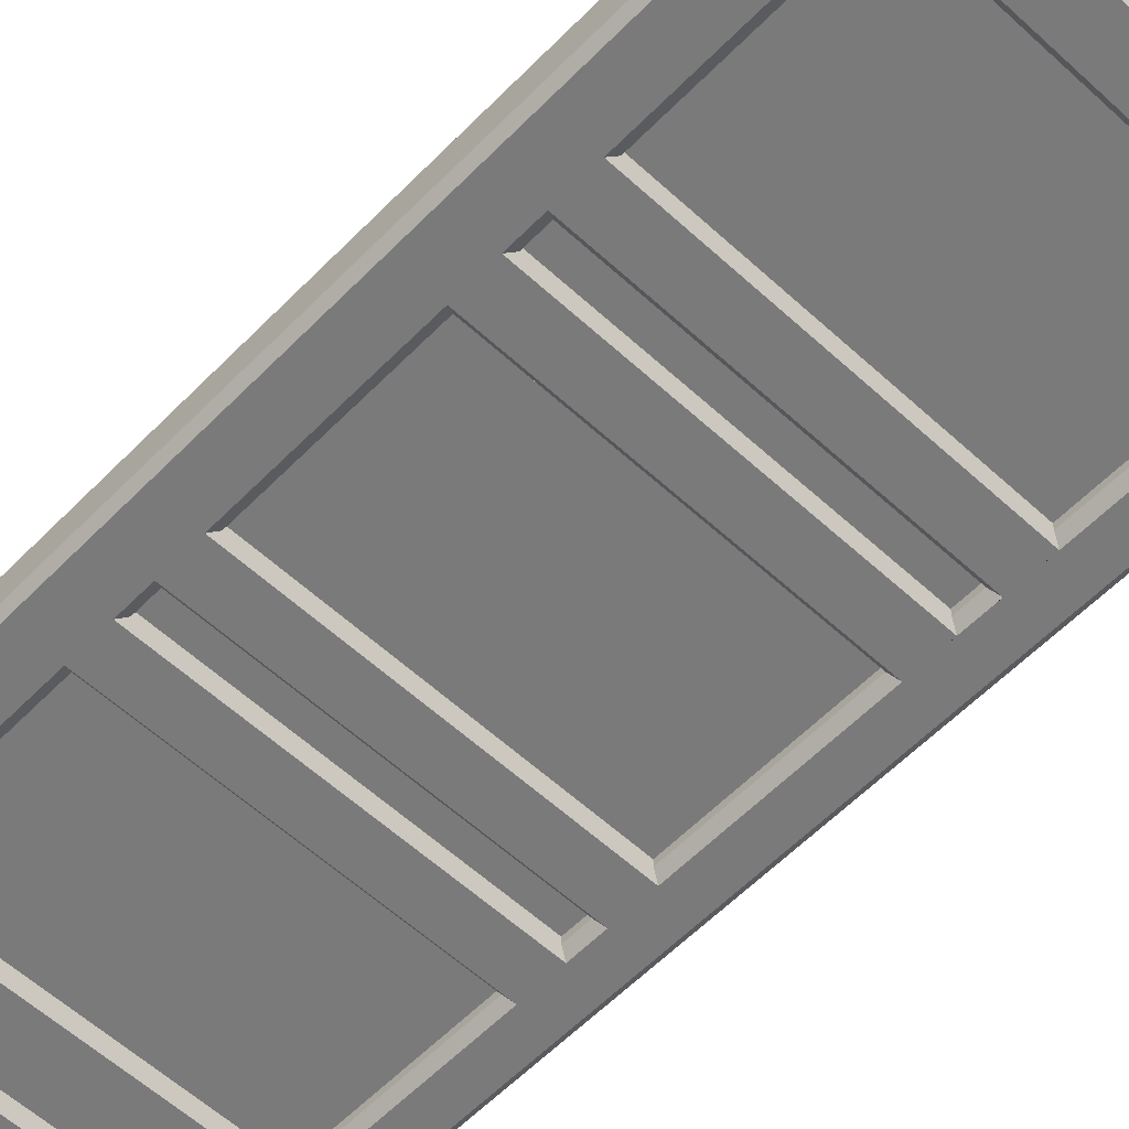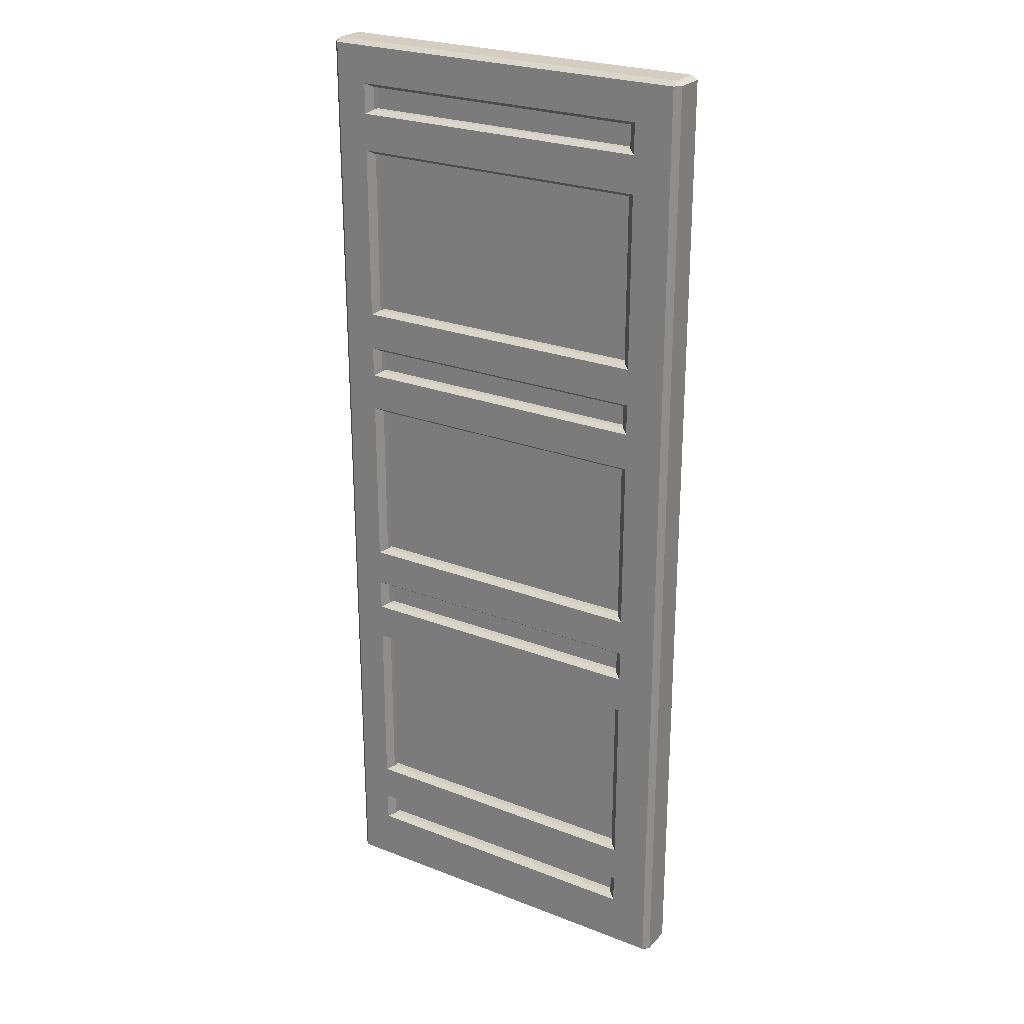
<metadata>
{"format":"obj","ext":"obj","renderer":"f3d","projection":"perspective","resolution":1024,"background":"white","views":[{"elev":-58.1,"azim":-43.6,"up":"+Z"},{"elev":25.2,"azim":-147.9,"up":"+Y"}]}
</metadata>
<code>
g default
v 4.195 90.68 5.125
v 3.125 91.22 5.093
v 3.177 91.35 4.444
v 4.296 90.78 4.478
v 5.044 89.83 5.175
v 5.183 89.89 4.53
v 5.59 88.76 5.238
v 5.753 88.78 4.596
v 5.777 87.58 5.307
v 5.949 87.54 4.669
v 5.59 86.39 5.377
v 5.753 86.3 4.742
v 5.044 85.33 5.44
v 5.183 85.19 4.807
v 4.195 84.48 5.49
v 4.296 84.3 4.86
v 3.125 83.93 5.522
v 3.177 83.73 4.893
v 1.938 83.75 5.533
v 1.938 83.54 4.905
v 0.7516 83.93 5.522
v 0.6986 83.73 4.893
v -0.3187 84.48 5.49
v -0.4194 84.3 4.86
v -1.168 85.33 5.44
v -1.307 85.19 4.807
v -1.713 86.39 5.377
v -1.876 86.3 4.742
v -1.901 87.58 5.307
v -2.073 87.54 4.669
v -1.713 88.76 5.238
v -1.876 88.78 4.596
v -1.168 89.83 5.175
v -1.307 89.89 4.53
v -0.3187 90.68 5.125
v -0.4194 90.78 4.478
v 0.7516 91.22 5.093
v 0.6986 91.35 4.444
v 1.938 91.41 5.081
v 1.938 91.54 4.433
v 3.322 91.77 3.95
v 4.571 91.13 3.988
v 5.562 90.14 4.046
v 6.198 88.89 4.12
v 6.417 87.51 4.201
v 6.198 86.13 4.283
v 5.562 84.88 4.356
v 4.571 83.9 4.414
v 3.322 83.26 4.452
v 1.938 83.04 4.465
v 0.5538 83.26 4.452
v -0.6948 83.9 4.414
v -1.686 84.88 4.356
v -2.322 86.13 4.283
v -2.541 87.51 4.201
v -2.322 88.89 4.12
v -1.686 90.14 4.046
v -0.6948 91.13 3.988
v 0.5538 91.77 3.95
v 1.938 91.98 3.937
v 3.52 92.36 3.743
v 4.947 91.64 3.786
v 6.08 90.51 3.853
v 6.807 89.08 3.937
v 7.057 87.5 4.03
v 6.807 85.92 4.123
v 6.08 84.5 4.207
v 4.947 83.37 4.274
v 3.52 82.64 4.316
v 1.938 82.39 4.331
v 0.3562 82.64 4.316
v -1.071 83.37 4.274
v -2.203 84.5 4.207
v -2.931 85.92 4.123
v -3.181 87.5 4.03
v -2.931 89.08 3.937
v -2.203 90.51 3.853
v -1.071 91.64 3.786
v 0.3562 92.36 3.743
v 1.938 92.61 3.729
v 3.718 92.98 3.879
v 5.323 92.16 3.927
v 6.597 90.89 4.002
v 7.415 89.29 4.096
v 7.697 87.51 4.201
v 7.415 85.74 4.306
v 6.597 84.13 4.4
v 5.323 82.86 4.475
v 3.718 82.04 4.523
v 1.938 81.76 4.54
v 0.1584 82.04 4.523
v -1.447 82.86 4.475
v -2.721 84.13 4.4
v -3.539 85.74 4.306
v -3.821 87.51 4.201
v -3.539 89.29 4.096
v -2.721 90.89 4.002
v -1.447 92.16 3.927
v 0.1584 92.98 3.879
v 1.938 93.26 3.862
v 3.863 93.45 4.32
v 5.599 92.57 4.372
v 6.976 91.19 4.453
v 7.861 89.46 4.555
v 8.166 87.54 4.669
v 7.861 85.62 4.782
v 6.976 83.89 4.884
v 5.599 82.51 4.965
v 3.863 81.63 5.017
v 1.938 81.32 5.035
v 0.01367 81.63 5.017
v -1.722 82.51 4.965
v -3.1 83.89 4.884
v -3.985 85.62 4.782
v -4.29 87.54 4.669
v -3.985 89.46 4.555
v -3.1 91.19 4.453
v -1.722 92.57 4.372
v 0.01367 93.45 4.32
v 1.938 93.76 4.302
v 3.916 93.65 4.949
v 5.699 92.75 5.003
v 7.115 91.33 5.086
v 8.024 89.55 5.191
v 8.337 87.58 5.307
v 8.024 85.6 5.424
v 7.115 83.82 5.529
v 5.699 82.41 5.612
v 3.916 81.5 5.666
v 1.938 81.19 5.684
v -0.03931 81.5 5.666
v -1.823 82.41 5.612
v -3.239 83.82 5.529
v -4.148 85.6 5.424
v -4.461 87.58 5.307
v -4.148 89.55 5.191
v -3.239 91.33 5.086
v -1.823 92.75 5.003
v -0.03931 93.65 4.949
v 1.938 93.97 4.931
v 3.863 93.53 5.598
v 5.599 92.65 5.65
v 6.976 91.27 5.731
v 7.861 89.54 5.833
v 8.166 87.62 5.946
v 7.861 85.69 6.06
v 6.976 83.96 6.162
v 5.599 82.59 6.243
v 3.863 81.7 6.295
v 1.938 81.4 6.313
v 0.01367 81.7 6.295
v -1.722 82.59 6.243
v -3.1 83.96 6.162
v -3.985 85.69 6.06
v -4.29 87.62 5.946
v -3.985 89.54 5.833
v -3.1 91.27 5.731
v -1.722 92.65 5.65
v 0.01367 93.53 5.598
v 1.938 93.83 5.58
v 3.718 93.11 6.091
v 5.323 92.29 6.14
v 6.597 91.02 6.215
v 7.415 89.42 6.309
v 7.697 87.64 6.414
v 7.415 85.87 6.519
v 6.597 84.26 6.613
v 5.323 82.99 6.688
v 3.718 82.18 6.736
v 1.938 81.89 6.753
v 0.1584 82.18 6.736
v -1.447 82.99 6.688
v -2.721 84.26 6.613
v -3.539 85.87 6.519
v -3.821 87.64 6.414
v -3.539 89.42 6.309
v -2.721 91.02 6.215
v -1.447 92.29 6.14
v 0.1584 93.11 6.091
v 1.938 93.39 6.075
v 3.52 92.51 6.298
v 4.947 91.79 6.341
v 6.08 90.66 6.408
v 6.807 89.23 6.492
v 7.057 87.65 6.585
v 6.807 86.07 6.678
v 6.08 84.65 6.762
v 4.947 83.52 6.829
v 3.52 82.79 6.872
v 1.938 82.54 6.886
v 0.3562 82.79 6.872
v -1.071 83.52 6.829
v -2.203 84.65 6.762
v -2.931 86.07 6.678
v -3.181 87.65 6.585
v -2.931 89.23 6.492
v -2.203 90.66 6.408
v -1.071 91.79 6.341
v 0.3562 92.51 6.298
v 1.938 92.76 6.284
v 3.322 91.9 6.163
v 4.571 91.26 6.201
v 5.562 90.27 6.259
v 6.198 89.02 6.332
v 6.417 87.64 6.414
v 6.198 86.26 6.495
v 5.562 85.01 6.569
v 4.571 84.03 6.627
v 3.322 83.39 6.665
v 1.938 83.17 6.678
v 0.5538 83.39 6.665
v -0.6948 84.03 6.627
v -1.686 85.01 6.569
v -2.322 86.26 6.495
v -2.541 87.64 6.414
v -2.322 89.02 6.332
v -1.686 90.27 6.259
v -0.6948 91.26 6.201
v 0.5538 91.9 6.163
v 1.938 92.11 6.15
v 3.177 91.42 5.722
v 4.296 90.85 5.755
v 5.183 89.97 5.807
v 5.753 88.85 5.873
v 5.949 87.62 5.946
v 5.753 86.38 6.019
v 5.183 85.26 6.085
v 4.296 84.38 6.137
v 3.177 83.81 6.171
v 1.938 83.61 6.182
v 0.6986 83.81 6.171
v -0.4194 84.38 6.137
v -1.307 85.26 6.085
v -1.876 86.38 6.019
v -2.073 87.62 5.946
v -1.876 88.85 5.873
v -1.307 89.97 5.807
v -0.4194 90.85 5.755
v 0.6986 91.42 5.722
v 1.938 91.62 5.71
g single_door_01_single_door_doorhandle
f 1 2 3 4
f 5 1 4 6
f 7 5 6 8
f 9 7 8 10
f 11 9 10 12
f 13 11 12 14
f 15 13 14 16
f 17 15 16 18
f 19 17 18 20
f 21 19 20 22
f 23 21 22 24
f 25 23 24 26
f 27 25 26 28
f 29 27 28 30
f 31 29 30 32
f 33 31 32 34
f 35 33 34 36
f 37 35 36 38
f 39 37 38 40
f 2 39 40 3
f 4 3 41 42
f 6 4 42 43
f 8 6 43 44
f 10 8 44 45
f 12 10 45 46
f 14 12 46 47
f 16 14 47 48
f 18 16 48 49
f 20 18 49 50
f 22 20 50 51
f 24 22 51 52
f 26 24 52 53
f 28 26 53 54
f 30 28 54 55
f 32 30 55 56
f 34 32 56 57
f 36 34 57 58
f 38 36 58 59
f 40 38 59 60
f 3 40 60 41
f 42 41 61 62
f 43 42 62 63
f 44 43 63 64
f 45 44 64 65
f 46 45 65 66
f 47 46 66 67
f 48 47 67 68
f 49 48 68 69
f 50 49 69 70
f 51 50 70 71
f 52 51 71 72
f 53 52 72 73
f 54 53 73 74
f 55 54 74 75
f 56 55 75 76
f 57 56 76 77
f 58 57 77 78
f 59 58 78 79
f 60 59 79 80
f 41 60 80 61
f 62 61 81 82
f 63 62 82 83
f 64 63 83 84
f 65 64 84 85
f 66 65 85 86
f 67 66 86 87
f 68 67 87 88
f 69 68 88 89
f 70 69 89 90
f 71 70 90 91
f 72 71 91 92
f 73 72 92 93
f 74 73 93 94
f 75 74 94 95
f 76 75 95 96
f 77 76 96 97
f 78 77 97 98
f 79 78 98 99
f 80 79 99 100
f 61 80 100 81
f 82 81 101 102
f 83 82 102 103
f 84 83 103 104
f 85 84 104 105
f 86 85 105 106
f 87 86 106 107
f 88 87 107 108
f 89 88 108 109
f 90 89 109 110
f 91 90 110 111
f 92 91 111 112
f 93 92 112 113
f 94 93 113 114
f 95 94 114 115
f 96 95 115 116
f 97 96 116 117
f 98 97 117 118
f 99 98 118 119
f 100 99 119 120
f 81 100 120 101
f 102 101 121 122
f 103 102 122 123
f 104 103 123 124
f 105 104 124 125
f 106 105 125 126
f 107 106 126 127
f 108 107 127 128
f 109 108 128 129
f 110 109 129 130
f 111 110 130 131
f 112 111 131 132
f 113 112 132 133
f 114 113 133 134
f 115 114 134 135
f 116 115 135 136
f 117 116 136 137
f 118 117 137 138
f 119 118 138 139
f 120 119 139 140
f 101 120 140 121
f 122 121 141 142
f 123 122 142 143
f 124 123 143 144
f 125 124 144 145
f 126 125 145 146
f 127 126 146 147
f 128 127 147 148
f 129 128 148 149
f 130 129 149 150
f 131 130 150 151
f 132 131 151 152
f 133 132 152 153
f 134 133 153 154
f 135 134 154 155
f 136 135 155 156
f 137 136 156 157
f 138 137 157 158
f 139 138 158 159
f 140 139 159 160
f 121 140 160 141
f 142 141 161 162
f 143 142 162 163
f 144 143 163 164
f 145 144 164 165
f 146 145 165 166
f 147 146 166 167
f 148 147 167 168
f 149 148 168 169
f 150 149 169 170
f 151 150 170 171
f 152 151 171 172
f 153 152 172 173
f 154 153 173 174
f 155 154 174 175
f 156 155 175 176
f 157 156 176 177
f 158 157 177 178
f 159 158 178 179
f 160 159 179 180
f 141 160 180 161
f 162 161 181 182
f 163 162 182 183
f 164 163 183 184
f 165 164 184 185
f 166 165 185 186
f 167 166 186 187
f 168 167 187 188
f 169 168 188 189
f 170 169 189 190
f 171 170 190 191
f 172 171 191 192
f 173 172 192 193
f 174 173 193 194
f 175 174 194 195
f 176 175 195 196
f 177 176 196 197
f 178 177 197 198
f 179 178 198 199
f 180 179 199 200
f 161 180 200 181
f 182 181 201 202
f 183 182 202 203
f 184 183 203 204
f 185 184 204 205
f 186 185 205 206
f 187 186 206 207
f 188 187 207 208
f 189 188 208 209
f 190 189 209 210
f 191 190 210 211
f 192 191 211 212
f 193 192 212 213
f 194 193 213 214
f 195 194 214 215
f 196 195 215 216
f 197 196 216 217
f 198 197 217 218
f 199 198 218 219
f 200 199 219 220
f 181 200 220 201
f 202 201 221 222
f 203 202 222 223
f 204 203 223 224
f 205 204 224 225
f 206 205 225 226
f 207 206 226 227
f 208 207 227 228
f 209 208 228 229
f 210 209 229 230
f 211 210 230 231
f 212 211 231 232
f 213 212 232 233
f 214 213 233 234
f 215 214 234 235
f 216 215 235 236
f 217 216 236 237
f 218 217 237 238
f 219 218 238 239
f 220 219 239 240
f 201 220 240 221
f 222 221 2 1
f 223 222 1 5
f 224 223 5 7
f 225 224 7 9
f 226 225 9 11
f 227 226 11 13
f 228 227 13 15
f 229 228 15 17
f 230 229 17 19
f 231 230 19 21
f 232 231 21 23
f 233 232 23 25
f 234 233 25 27
f 235 234 27 29
f 236 235 29 31
f 237 236 31 33
f 238 237 33 35
f 239 238 35 37
f 240 239 37 39
f 221 240 39 2
g default
v -29.25 183 -0.6478
v 31.34 183 -0.6478
v 31.34 211.4 -0.6478
v -29.25 211.4 -0.6478
v 32.84 182.3 1.408
v 32.84 212.1 1.408
v -30.75 182.3 1.408
v -30.75 212.1 1.408
v -38.47 237.1 3.828
v 40.22 237.1 3.828
v 40.22 246.7 3.828
v -38.47 246.7 3.828
v -29.25 38.72 -0.6478
v 31.34 38.72 -0.6478
v 31.34 67.17 -0.6478
v -29.25 67.17 -0.6478
v 32.84 38.01 1.408
v 32.84 67.88 1.408
v -30.75 38.01 1.408
v -30.75 67.88 1.408
v 40.22 0 -6.886
v 40.22 -1.026 -5.386
v 40.2 -1.014 -5.386
v 40.2 0 -6.869
v -36.63 14.43 -5.386
v -38.47 13.4 -6.886
v -38.47 20.75 -6.886
v -36.63 19.73 -5.386
v -36.63 31.35 -5.386
v -38.47 30.33 -6.886
v -38.47 76.23 -6.886
v -36.63 75.21 -5.386
v -36.63 230.3 -5.386
v -38.47 229.2 -6.886
v -38.47 237.1 -6.886
v -36.63 236.1 -5.386
v -36.63 175.9 -5.386
v -38.47 174.9 -6.886
v -38.47 219.7 -6.886
v -36.63 218.6 -5.386
v -36.63 158.3 -5.386
v -38.47 157.3 -6.886
v -38.47 165.3 -6.886
v -36.63 164.3 -5.386
v -36.63 104.4 -5.386
v -38.47 103.4 -6.886
v -38.47 147.7 -6.886
v -36.63 146.7 -5.386
v -36.63 86.83 -5.386
v -38.47 85.81 -6.886
v -38.47 93.79 -6.886
v -36.63 92.76 -5.386
v -38.47 246.7 -6.886
v -38.47 246.7 -6.886
v -38.44 246.7 -6.865
v -36.63 19.73 2.328
v -38.47 20.75 3.828
v -38.47 13.4 3.828
v -36.63 14.43 2.328
v -36.63 75.21 2.328
v -38.47 76.23 3.828
v -38.47 30.33 3.828
v -36.63 31.35 2.328
v -36.63 92.76 2.328
v -38.47 93.79 3.828
v -38.47 85.81 3.828
v -36.63 86.83 2.328
v -36.63 146.7 2.328
v -38.47 147.7 3.828
v -38.47 103.4 3.828
v -36.63 104.4 2.328
v -36.63 164.3 2.328
v -38.47 165.3 3.828
v -38.47 157.3 3.828
v -36.63 158.3 2.328
v -36.63 218.6 2.328
v -38.47 219.7 3.828
v -38.47 174.9 3.828
v -36.63 175.9 2.328
v -36.63 236.1 2.328
v -38.47 229.2 3.828
v -36.63 230.3 2.328
v -38.47 0.01223 3.828
v -38.47 3.8e-05 3.828
v -38.45 3.8e-05 3.81
v 38.38 230.3 2.328
v 40.22 229.2 3.828
v 38.38 236.1 2.328
v 38.38 218.6 -5.386
v 40.22 219.7 -6.886
v 40.22 174.9 -6.886
v 38.38 175.9 -5.386
v 38.38 218.6 2.328
v 40.22 219.7 3.828
v 38.38 230.3 -5.386
v 40.22 229.2 -6.886
v 38.38 218.6 -3.712
v -36.63 218.6 -3.712
v -36.63 230.3 -3.712
v 38.38 230.3 -3.712
v 38.38 175.9 -3.712
v 38.38 158.3 2.328
v 40.22 157.3 3.828
v 40.22 165.3 3.828
v 38.38 164.3 2.328
v 38.38 146.7 -5.386
v 40.22 147.7 -6.886
v 40.22 103.4 -6.886
v 38.38 104.4 -5.386
v 38.38 146.7 2.328
v 40.22 147.7 3.828
v 38.38 158.3 -5.386
v 40.22 157.3 -6.886
v 37.92 146.5 1.408
v -36.17 146.5 1.408
v -36.63 158.3 -3.712
v 38.38 158.3 -3.712
v 37.92 104.6 1.408
v 38.38 104.4 2.328
v 38.38 86.83 2.328
v 40.22 85.81 3.828
v 40.22 93.79 3.828
v 38.38 92.76 2.328
v 38.38 75.21 -5.386
v 40.22 76.23 -6.886
v 40.22 30.33 -6.886
v 38.38 31.35 -5.386
v 38.38 86.83 -5.386
v 40.22 85.81 -6.886
v 38.38 75.21 2.328
v 40.22 76.23 3.828
v -36.63 86.83 -3.712
v 38.38 86.83 -3.712
v 38.38 75.21 -3.712
v -36.63 75.21 -3.712
v 38.38 164.3 -3.712
v 38.38 164.3 -5.386
v 40.22 0.01223 -6.886
v 38.38 14.43 2.328
v 40.22 13.4 3.828
v 40.22 20.75 3.828
v 38.38 19.73 2.328
v 38.38 14.43 -5.386
v 40.22 13.4 -6.886
v 40.2 0 3.81
v 40.22 0.01223 3.828
v -38.45 -1.014 2.328
v 40.2 -1.014 2.328
v -38.45 3.8e-05 -6.869
v -38.47 0.01223 -6.886
v -38.45 -1.014 -5.386
v -36.63 14.43 -3.712
v 38.38 14.43 -3.712
v 40.22 -1.026 2.328
v 40.22 0 3.828
v 48.35 0 3.828
v 48.35 -1.026 2.328
v 49.85 0 2.328
v 48.35 -1.026 -5.386
v 48.35 0 -6.886
v 49.85 0 -5.386
v 48.35 246.7 3.828
v 49.85 246.7 2.328
v 48.35 247.7 2.328
v 49.85 246.7 -5.386
v 48.35 246.7 -6.886
v 48.35 247.7 -5.386
v 40.2 246.7 3.807
v 40.22 246.7 3.828
v 40.22 247.7 2.328
v 40.2 247.7 2.328
v 40.2 247.7 -5.386
v 40.22 247.7 -5.386
v 40.22 246.7 -6.886
v 40.2 246.7 -6.865
v 40.22 246.7 -6.886
v 38.38 31.35 -3.712
v 38.38 19.73 -3.712
v 38.38 19.73 -5.386
v -36.63 19.73 -3.712
v -48.35 246.7 -6.886
v 40.22 237.1 -6.886
v 40.22 20.75 -6.886
v -48.35 3.8e-05 -6.886
v -38.47 3.8e-05 -6.886
v 40.22 93.79 -6.886
v 40.22 165.3 -6.886
v 40.22 30.33 3.828
v -36.63 31.35 -3.712
v 38.38 31.35 2.328
v 38.38 92.76 -3.712
v 38.38 92.76 -5.386
v -36.63 92.76 -3.712
v 40.22 103.4 3.828
v -36.63 104.4 -3.712
v 38.38 104.4 -3.712
v 38.38 236.1 -3.712
v 38.38 236.1 -5.386
v -36.63 175.9 -3.712
v -36.63 164.3 -3.712
v 40.22 174.9 3.828
v 38.38 175.9 2.328
v -38.44 247.7 -5.386
v -38.44 247.7 2.328
v -48.35 3.8e-05 3.828
v -38.47 246.7 3.828
v -48.35 246.7 3.828
v -36.63 236.1 -3.712
v -38.44 246.7 3.807
v -36.63 146.7 -3.712
v -49.85 3.8e-05 2.328
v -48.35 -1.026 2.328
v -49.85 3.8e-05 -5.386
v -48.35 -1.026 -5.386
v -38.47 -1.026 2.328
v -38.47 -1.026 -5.386
v -38.47 247.7 -5.386
v -49.85 246.7 2.328
v -48.35 247.7 2.328
v -49.85 246.7 -5.386
v -48.35 247.7 -5.386
v -38.47 247.7 2.328
v 38.38 19.73 1.408
v 38.38 14.43 1.408
v 38.38 146.7 -3.712
v -36.17 218.2 1.408
v -36.17 176.3 1.408
v 37.92 218.2 1.408
v 37.92 176.3 1.408
v -36.63 86.83 1.408
v -36.63 92.76 1.408
v 38.38 92.76 1.408
v 38.38 86.83 1.408
v 38.38 230.3 1.408
v -36.63 230.3 1.408
v -36.63 236.1 1.408
v 38.38 236.1 1.408
v 38.38 158.3 1.408
v -36.63 158.3 1.408
v -36.63 164.3 1.408
v 38.38 164.3 1.408
v -36.63 14.43 1.408
v -36.63 19.73 1.408
v -36.17 31.73 1.408
v 37.92 31.73 1.408
v -36.17 74.83 1.408
v 37.92 74.83 1.408
v -36.17 104.6 1.408
v 32.84 110.7 1.408
v 32.84 140.5 1.408
v -30.75 110.7 1.408
v -30.75 140.5 1.408
v -29.25 139.8 -0.6478
v 31.34 139.8 -0.6478
v -29.25 111.4 -0.6478
v 31.34 111.4 -0.6478
g single_door_01_single_door_door
f 241 242 243 244
f 245 246 243 242
f 247 245 242 241
f 248 247 241 244
f 246 248 244 243
f 249 250 251 252
f 253 254 255 256
f 257 258 255 254
f 259 257 254 253
f 260 259 253 256
f 258 260 256 255
f 261 262 263 264
f 265 266 267 268
f 269 270 271 272
f 273 274 275 276
f 277 278 279 280
f 281 282 283 284
f 285 286 287 288
f 289 290 291 292
f 293 294 295
f 296 297 298 299
f 300 301 302 303
f 304 305 306 307
f 308 309 310 311
f 312 313 314 315
f 316 317 318 319
f 320 249 321 322
f 323 324 325
f 326 327 250 328
f 329 330 331 332
f 333 334 317 316
f 280 279 330 329
f 322 321 327 326
f 335 336 274 273
f 329 337 338 280
f 273 339 340 335
f 332 341 337 329
f 342 343 344 345
f 346 347 348 349
f 350 351 309 308
f 288 287 347 346
f 315 314 343 342
f 352 353 282 281
f 354 350 308 355
f 281 356 357 352
f 358 359 350 354
f 360 361 362 363
f 364 365 366 367
f 307 306 361 360
f 368 369 290 289
f 370 371 301 300
f 272 271 365 364
f 289 372 373 368
f 361 306 301 371
f 364 374 375 272
f 352 357 376 377
f 378 261 264
f 379 380 381 382
f 299 298 380 379
f 383 384 266 265
f 385 386 323 325
f 385 325 387 388
f 389 390 378 264
f 263 391 389 264
f 265 392 393 383
f 388 387 391 263
f 388 394 395 385
f 396 397 398
f 399 400 401
f 402 403 404
f 405 406 407
f 408 409 410 411
f 412 413 414 415
f 262 394 388 263
f 395 394 397 396
f 398 397 399 401
f 262 261 400 399
f 396 398 403 402
f 404 403 405 407
f 401 400 406 405
f 402 404 410 409
f 386 385 395
f 407 406 414 413
f 410 413 412 411
f 416 415 414
f 262 399 397 394
f 401 405 403 398
f 407 413 410 404
f 367 417 374 364
f 383 393 418 419
f 419 418 420 268
f 294 293 421
f 416 414 406 400 261 378
f 275 293 416 422
f 267 270 366 423
f 369 365 271 290
f 353 347 287 282
f 336 330 279 274
f 424 421 293 275 274 279 278 283 282 287 286 291 290 266 390
f 425 424 390
f 423 366 384
f 270 266 290 271
f 369 384 366 365
f 378 390 266 384
f 348 384 369 426
f 353 384 348 347
f 331 384 353 427
f 336 384 331 330
f 416 384 336 422
f 428 302 297 381
f 269 429 417 367
f 268 267 423 419
f 382 381 297 296
f 367 366 270 269
f 303 302 428 430
f 419 423 384 383
f 430 428 371 370
f 368 373 431 432
f 432 431 433 292
f 426 291 286 348
f 434 310 305 362
f 285 435 436 349
f 292 291 426 432
f 363 362 305 304
f 349 348 286 285
f 311 310 434 359
f 432 426 369 368
f 359 434 351 350
f 335 340 437 438
f 277 439 341 332
f 427 283 278 331
f 377 376 440 284
f 332 331 278 277
f 319 318 441 442
f 284 283 427 377
f 345 344 313 312
f 377 427 353 352
f 442 441 334 333
f 412 443 444 411
f 324 323 445
f 386 395 396 402 251 250
f 409 251 402
f 298 323 386 380
f 446 447 445 252
f 309 252 445 301
f 302 301 445 297
f 298 297 445 323
f 310 309 305
f 434 362 351
f 305 309 301 306
f 371 351 362 361
f 351 343 314 309
f 252 309 314 313
f 344 441 318 313
f 313 318 252
f 252 318 317 249
f 317 334 327 321
f 441 250 327 334
f 343 250 441 344
f 371 250 343 351
f 381 250 371 428
f 386 250 381 380
f 438 437 448 276
f 415 416 293 295
f 415 295 443 412
f 449 252 251 408
f 411 444 449 408
f 276 275 422 438
f 328 250 249 320
f 438 422 336 335
f 251 409 408
f 288 450 435 285
f 272 375 429 269
f 268 420 392 265
f 284 440 356 281
f 276 448 339 273
f 280 338 439 277
f 445 451 452
f 453 424 454
f 325 324 455 387
f 391 456 425 389
f 295 294 457 443
f 458 447 459
f 421 460 461
f 452 451 453 454
f 445 452 455 324
f 455 456 391 387
f 454 424 425 456
f 252 449 446
f 457 462 444 443
f 390 389 425
f 446 462 459 447
f 451 445 447 458
f 457 294 421 461
f 458 459 461 460
f 424 453 460 421
f 454 456 455 452
f 292 433 372 289
f 457 461 459 462
f 458 460 453 451
f 462 446 449 444
f 382 463 464 379
f 349 436 465 346
f 346 465 450 288
f 466 316 319 467
f 468 333 316 466
f 469 442 333 468
f 307 470 471 304
f 304 471 472 363
f 360 473 470 307
f 467 319 442 469
f 326 474 475 322
f 322 475 476 320
f 320 476 477 328
f 342 478 479 315
f 315 479 480 312
f 312 480 481 345
f 299 482 483 296
f 296 483 463 382
f 379 464 482 299
f 484 303 430 485
f 486 300 303 484
f 487 370 300 486
f 488 311 359 358
f 355 308 311 488
f 328 477 474 326
f 345 481 478 342
f 363 472 473 360
f 485 430 370 487
f 439 338 337 341
f 245 469 468 246
f 247 467 469 245
f 468 466 248 246
f 248 466 467 247
f 392 420 418 393
f 464 463 483 482
f 485 487 258 257
f 258 487 486 260
f 259 484 485 257
f 260 486 484 259
f 450 465 436 435
f 489 358 354 490
f 491 488 358 489
f 354 355 492 490
f 355 488 491 492
f 340 339 448 437
f 477 476 475 474
f 357 356 440 376
f 481 480 479 478
f 373 372 433 431
f 472 471 470 473
f 417 429 375 374
f 490 492 493 494
f 492 491 495 493
f 491 489 496 495
f 489 490 494 496
f 495 496 494 493

</code>
